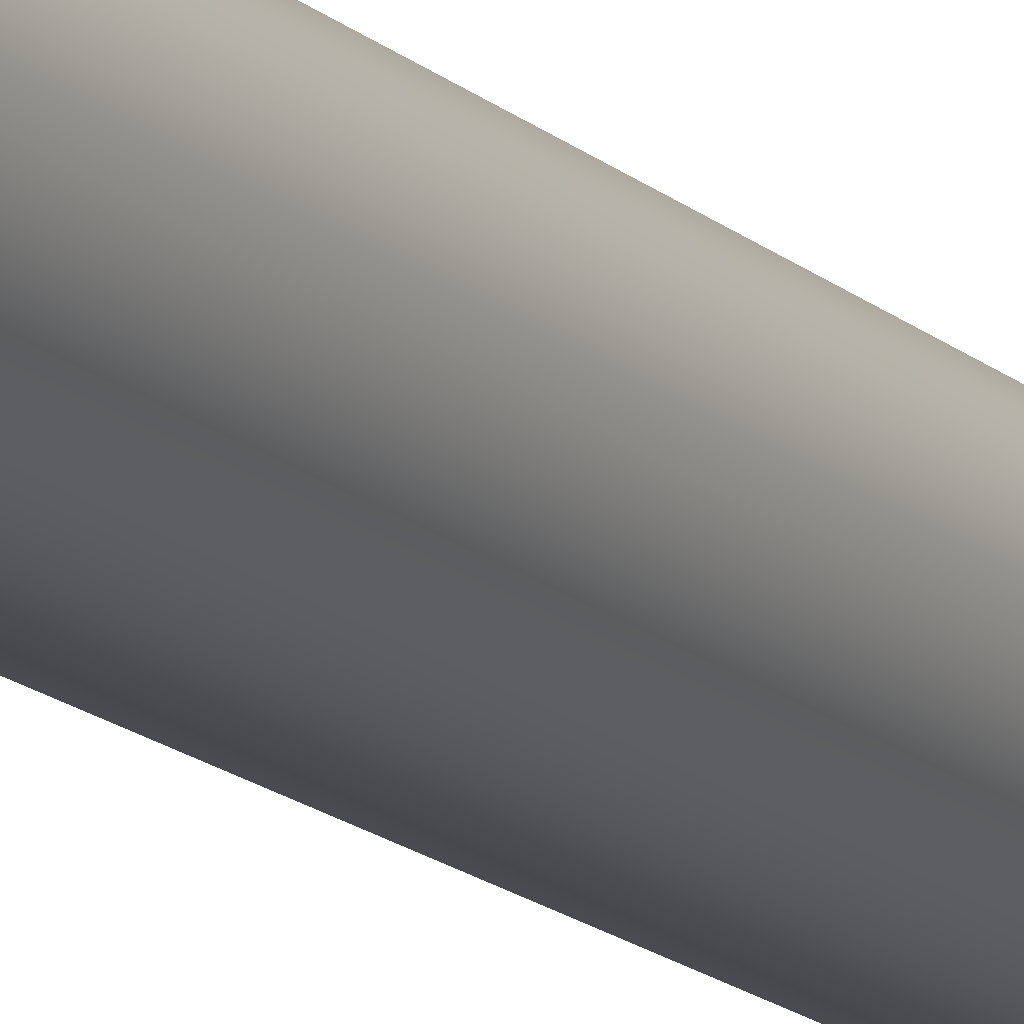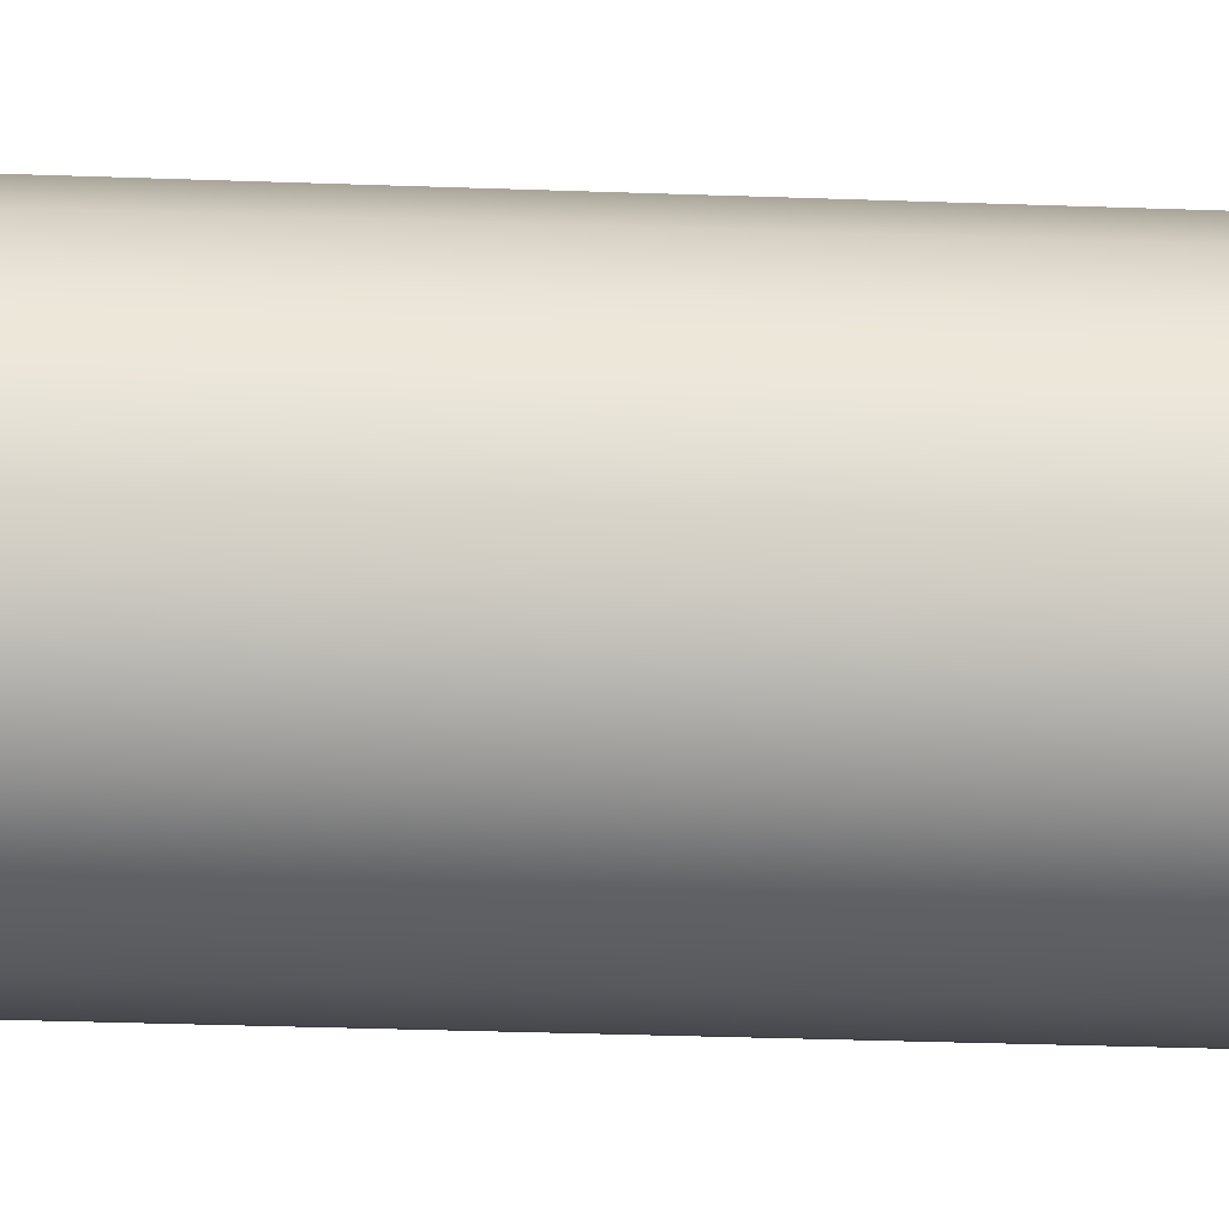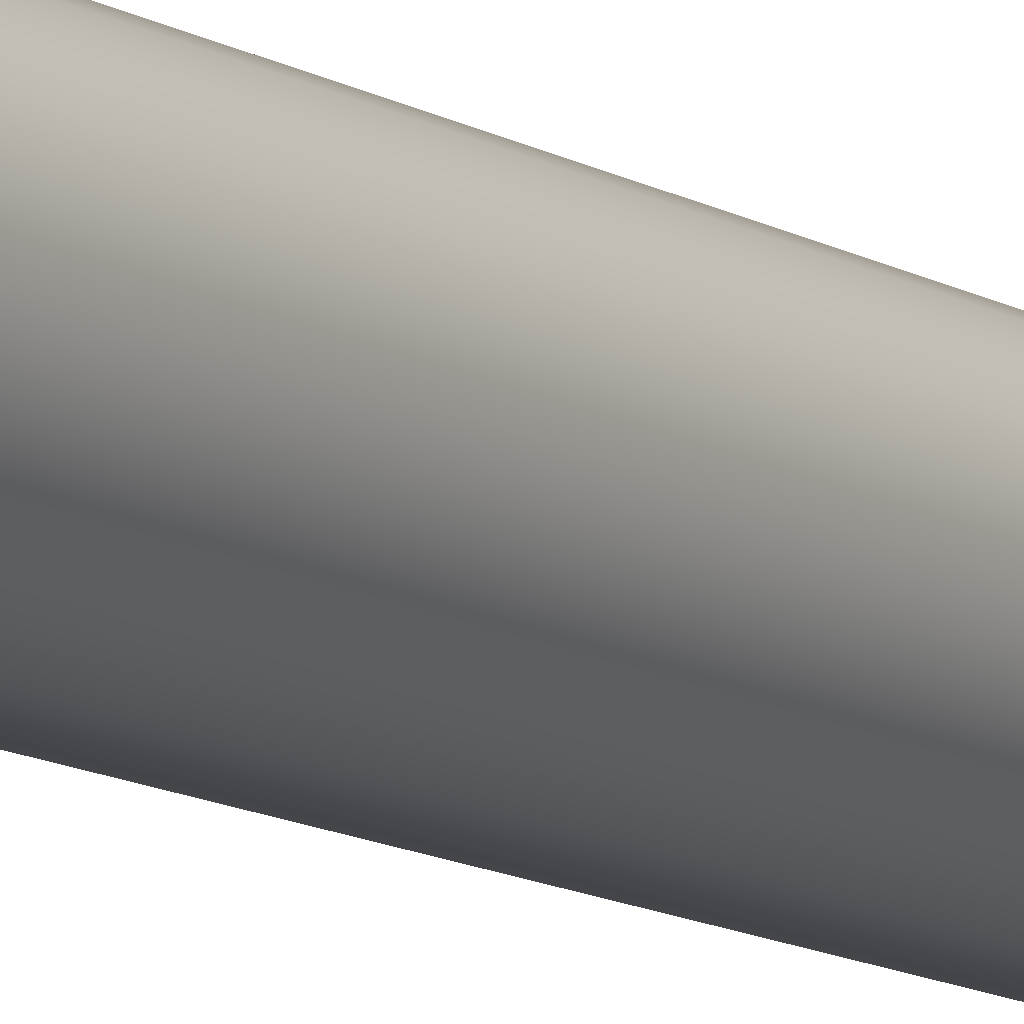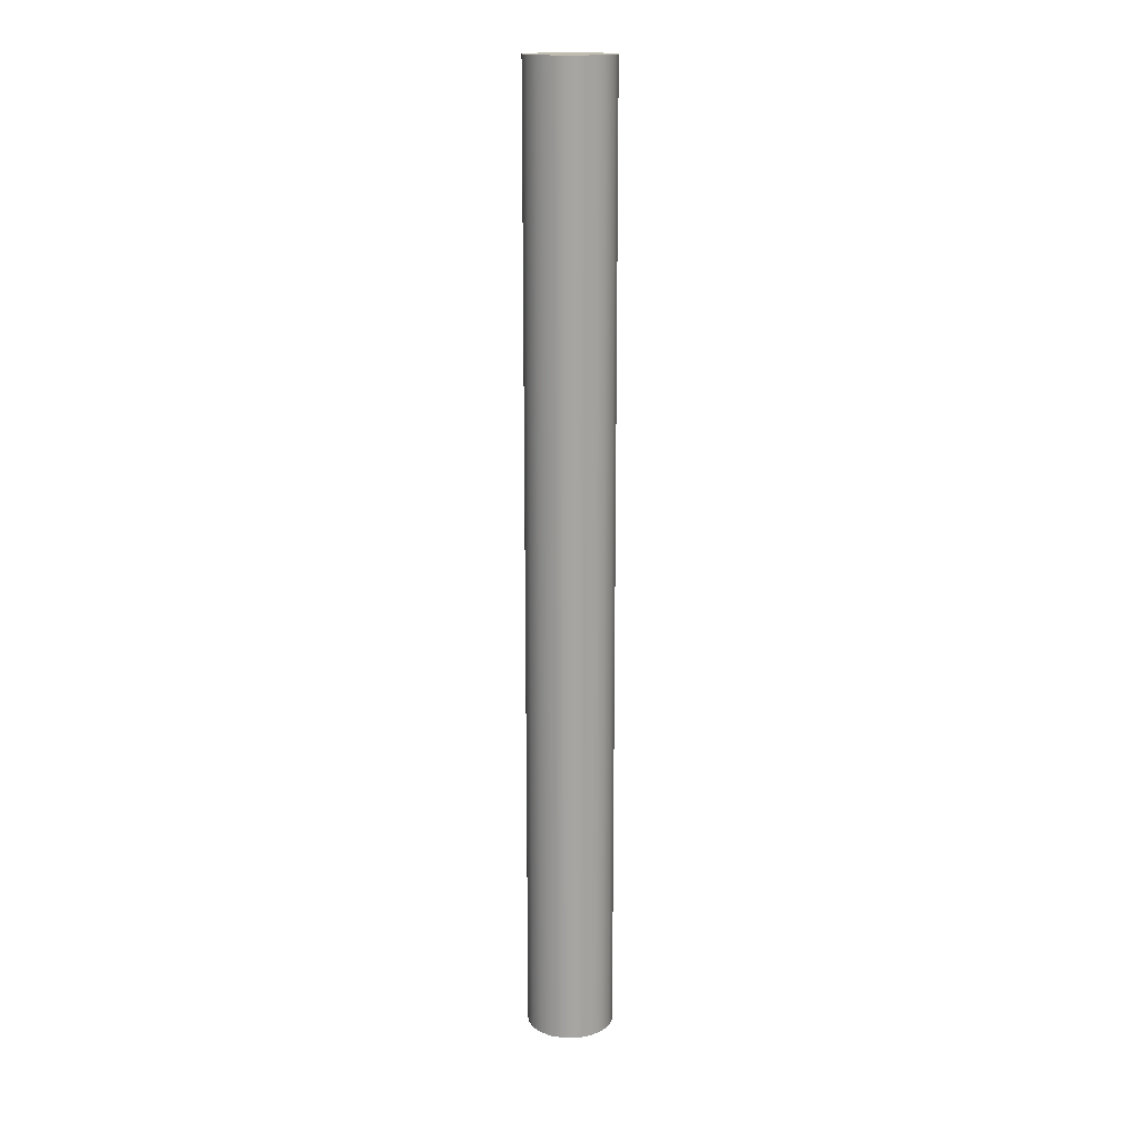
<metadata>
{"format":"obj","ext":"obj","renderer":"f3d","projection":"perspective","resolution":1024,"background":"white","views":[{"elev":-13.1,"azim":-154.5,"up":"+Z"},{"elev":-10.9,"azim":81.9,"up":"+Z"},{"elev":-9.3,"azim":29.2,"up":"+Z"},{"elev":16.4,"azim":150.5,"up":"+Y"}]}
</metadata>
<code>
o Cylinder
v 0 5.5 0.5
v 0.1545 5.5 0.4755
v 0.2939 5.5 0.4045
v 0.4045 5.5 0.2939
v 0.4755 5.5 0.1545
v 0.5 5.5 3.062e-17
v 0.4755 5.5 -0.1545
v 0.4045 5.5 -0.2939
v 0.2939 5.5 -0.4045
v 0.1545 5.5 -0.4755
v 6.123e-17 5.5 -0.5
v -0.1545 5.5 -0.4755
v -0.2939 5.5 -0.4045
v -0.4045 5.5 -0.2939
v -0.4755 5.5 -0.1545
v -0.5 5.5 -9.185e-17
v -0.4755 5.5 0.1545
v -0.4045 5.5 0.2939
v -0.2939 5.5 0.4045
v -0.1545 5.5 0.4755
v -1.225e-16 5.5 0.5
v 0 4.4 0.5
v 0.1545 4.4 0.4755
v 0.2939 4.4 0.4045
v 0.4045 4.4 0.2939
v 0.4755 4.4 0.1545
v 0.5 4.4 3.062e-17
v 0.4755 4.4 -0.1545
v 0.4045 4.4 -0.2939
v 0.2939 4.4 -0.4045
v 0.1545 4.4 -0.4755
v 6.123e-17 4.4 -0.5
v -0.1545 4.4 -0.4755
v -0.2939 4.4 -0.4045
v -0.4045 4.4 -0.2939
v -0.4755 4.4 -0.1545
v -0.5 4.4 -9.185e-17
v -0.4755 4.4 0.1545
v -0.4045 4.4 0.2939
v -0.2939 4.4 0.4045
v -0.1545 4.4 0.4755
v -1.225e-16 4.4 0.5
v 0 3.3 0.5
v 0.1545 3.3 0.4755
v 0.2939 3.3 0.4045
v 0.4045 3.3 0.2939
v 0.4755 3.3 0.1545
v 0.5 3.3 3.062e-17
v 0.4755 3.3 -0.1545
v 0.4045 3.3 -0.2939
v 0.2939 3.3 -0.4045
v 0.1545 3.3 -0.4755
v 6.123e-17 3.3 -0.5
v -0.1545 3.3 -0.4755
v -0.2939 3.3 -0.4045
v -0.4045 3.3 -0.2939
v -0.4755 3.3 -0.1545
v -0.5 3.3 -9.185e-17
v -0.4755 3.3 0.1545
v -0.4045 3.3 0.2939
v -0.2939 3.3 0.4045
v -0.1545 3.3 0.4755
v -1.225e-16 3.3 0.5
v 0 2.2 0.5
v 0.1545 2.2 0.4755
v 0.2939 2.2 0.4045
v 0.4045 2.2 0.2939
v 0.4755 2.2 0.1545
v 0.5 2.2 3.062e-17
v 0.4755 2.2 -0.1545
v 0.4045 2.2 -0.2939
v 0.2939 2.2 -0.4045
v 0.1545 2.2 -0.4755
v 6.123e-17 2.2 -0.5
v -0.1545 2.2 -0.4755
v -0.2939 2.2 -0.4045
v -0.4045 2.2 -0.2939
v -0.4755 2.2 -0.1545
v -0.5 2.2 -9.185e-17
v -0.4755 2.2 0.1545
v -0.4045 2.2 0.2939
v -0.2939 2.2 0.4045
v -0.1545 2.2 0.4755
v -1.225e-16 2.2 0.5
v 0 1.1 0.5
v 0.1545 1.1 0.4755
v 0.2939 1.1 0.4045
v 0.4045 1.1 0.2939
v 0.4755 1.1 0.1545
v 0.5 1.1 3.062e-17
v 0.4755 1.1 -0.1545
v 0.4045 1.1 -0.2939
v 0.2939 1.1 -0.4045
v 0.1545 1.1 -0.4755
v 6.123e-17 1.1 -0.5
v -0.1545 1.1 -0.4755
v -0.2939 1.1 -0.4045
v -0.4045 1.1 -0.2939
v -0.4755 1.1 -0.1545
v -0.5 1.1 -9.185e-17
v -0.4755 1.1 0.1545
v -0.4045 1.1 0.2939
v -0.2939 1.1 0.4045
v -0.1545 1.1 0.4755
v -1.225e-16 1.1 0.5
v 0 0 0.5
v 0.1545 0 0.4755
v 0.2939 0 0.4045
v 0.4045 0 0.2939
v 0.4755 0 0.1545
v 0.5 0 3.062e-17
v 0.4755 0 -0.1545
v 0.4045 0 -0.2939
v 0.2939 0 -0.4045
v 0.1545 0 -0.4755
v 6.123e-17 0 -0.5
v -0.1545 0 -0.4755
v -0.2939 0 -0.4045
v -0.4045 0 -0.2939
v -0.4755 0 -0.1545
v -0.5 0 -9.185e-17
v -0.4755 0 0.1545
v -0.4045 0 0.2939
v -0.2939 0 0.4045
v -0.1545 0 0.4755
v -1.225e-16 0 0.5
v 0 -1.1 0.5
v 0.1545 -1.1 0.4755
v 0.2939 -1.1 0.4045
v 0.4045 -1.1 0.2939
v 0.4755 -1.1 0.1545
v 0.5 -1.1 3.062e-17
v 0.4755 -1.1 -0.1545
v 0.4045 -1.1 -0.2939
v 0.2939 -1.1 -0.4045
v 0.1545 -1.1 -0.4755
v 6.123e-17 -1.1 -0.5
v -0.1545 -1.1 -0.4755
v -0.2939 -1.1 -0.4045
v -0.4045 -1.1 -0.2939
v -0.4755 -1.1 -0.1545
v -0.5 -1.1 -9.185e-17
v -0.4755 -1.1 0.1545
v -0.4045 -1.1 0.2939
v -0.2939 -1.1 0.4045
v -0.1545 -1.1 0.4755
v -1.225e-16 -1.1 0.5
v 0 -2.2 0.5
v 0.1545 -2.2 0.4755
v 0.2939 -2.2 0.4045
v 0.4045 -2.2 0.2939
v 0.4755 -2.2 0.1545
v 0.5 -2.2 3.062e-17
v 0.4755 -2.2 -0.1545
v 0.4045 -2.2 -0.2939
v 0.2939 -2.2 -0.4045
v 0.1545 -2.2 -0.4755
v 6.123e-17 -2.2 -0.5
v -0.1545 -2.2 -0.4755
v -0.2939 -2.2 -0.4045
v -0.4045 -2.2 -0.2939
v -0.4755 -2.2 -0.1545
v -0.5 -2.2 -9.185e-17
v -0.4755 -2.2 0.1545
v -0.4045 -2.2 0.2939
v -0.2939 -2.2 0.4045
v -0.1545 -2.2 0.4755
v -1.225e-16 -2.2 0.5
v 0 -3.3 0.5
v 0.1545 -3.3 0.4755
v 0.2939 -3.3 0.4045
v 0.4045 -3.3 0.2939
v 0.4755 -3.3 0.1545
v 0.5 -3.3 3.062e-17
v 0.4755 -3.3 -0.1545
v 0.4045 -3.3 -0.2939
v 0.2939 -3.3 -0.4045
v 0.1545 -3.3 -0.4755
v 6.123e-17 -3.3 -0.5
v -0.1545 -3.3 -0.4755
v -0.2939 -3.3 -0.4045
v -0.4045 -3.3 -0.2939
v -0.4755 -3.3 -0.1545
v -0.5 -3.3 -9.185e-17
v -0.4755 -3.3 0.1545
v -0.4045 -3.3 0.2939
v -0.2939 -3.3 0.4045
v -0.1545 -3.3 0.4755
v -1.225e-16 -3.3 0.5
v 0 -4.4 0.5
v 0.1545 -4.4 0.4755
v 0.2939 -4.4 0.4045
v 0.4045 -4.4 0.2939
v 0.4755 -4.4 0.1545
v 0.5 -4.4 3.062e-17
v 0.4755 -4.4 -0.1545
v 0.4045 -4.4 -0.2939
v 0.2939 -4.4 -0.4045
v 0.1545 -4.4 -0.4755
v 6.123e-17 -4.4 -0.5
v -0.1545 -4.4 -0.4755
v -0.2939 -4.4 -0.4045
v -0.4045 -4.4 -0.2939
v -0.4755 -4.4 -0.1545
v -0.5 -4.4 -9.185e-17
v -0.4755 -4.4 0.1545
v -0.4045 -4.4 0.2939
v -0.2939 -4.4 0.4045
v -0.1545 -4.4 0.4755
v -1.225e-16 -4.4 0.5
v 0 -5.5 0.5
v 0.1545 -5.5 0.4755
v 0.2939 -5.5 0.4045
v 0.4045 -5.5 0.2939
v 0.4755 -5.5 0.1545
v 0.5 -5.5 3.062e-17
v 0.4755 -5.5 -0.1545
v 0.4045 -5.5 -0.2939
v 0.2939 -5.5 -0.4045
v 0.1545 -5.5 -0.4755
v 6.123e-17 -5.5 -0.5
v -0.1545 -5.5 -0.4755
v -0.2939 -5.5 -0.4045
v -0.4045 -5.5 -0.2939
v -0.4755 -5.5 -0.1545
v -0.5 -5.5 -9.185e-17
v -0.4755 -5.5 0.1545
v -0.4045 -5.5 0.2939
v -0.2939 -5.5 0.4045
v -0.1545 -5.5 0.4755
v -1.225e-16 -5.5 0.5
v 0 5.5 0
v 0 5.5 0
v 0 5.5 0
v 0 5.5 0
v 0 5.5 0
v 0 5.5 0
v 0 5.5 0
v 0 5.5 0
v 0 5.5 0
v 0 5.5 0
v 0 5.5 0
v 0 5.5 0
v 0 5.5 0
v 0 5.5 0
v 0 5.5 0
v 0 5.5 0
v 0 5.5 0
v 0 5.5 0
v 0 5.5 0
v 0 5.5 0
v 0 5.5 0.5
v 0.1545 5.5 0.4755
v 0.2939 5.5 0.4045
v 0.4045 5.5 0.2939
v 0.4755 5.5 0.1545
v 0.5 5.5 3.062e-17
v 0.4755 5.5 -0.1545
v 0.4045 5.5 -0.2939
v 0.2939 5.5 -0.4045
v 0.1545 5.5 -0.4755
v 6.123e-17 5.5 -0.5
v -0.1545 5.5 -0.4755
v -0.2939 5.5 -0.4045
v -0.4045 5.5 -0.2939
v -0.4755 5.5 -0.1545
v -0.5 5.5 -9.185e-17
v -0.4755 5.5 0.1545
v -0.4045 5.5 0.2939
v -0.2939 5.5 0.4045
v -0.1545 5.5 0.4755
v -1.225e-16 5.5 0.5
v 0 -5.5 0
v 0 -5.5 0
v 0 -5.5 0
v 0 -5.5 0
v 0 -5.5 0
v 0 -5.5 0
v 0 -5.5 0
v 0 -5.5 0
v 0 -5.5 0
v 0 -5.5 0
v 0 -5.5 0
v 0 -5.5 0
v 0 -5.5 0
v 0 -5.5 0
v 0 -5.5 0
v 0 -5.5 0
v 0 -5.5 0
v 0 -5.5 0
v 0 -5.5 0
v 0 -5.5 0
v 0 -5.5 0.5
v 0.1545 -5.5 0.4755
v 0.2939 -5.5 0.4045
v 0.4045 -5.5 0.2939
v 0.4755 -5.5 0.1545
v 0.5 -5.5 3.062e-17
v 0.4755 -5.5 -0.1545
v 0.4045 -5.5 -0.2939
v 0.2939 -5.5 -0.4045
v 0.1545 -5.5 -0.4755
v 6.123e-17 -5.5 -0.5
v -0.1545 -5.5 -0.4755
v -0.2939 -5.5 -0.4045
v -0.4045 -5.5 -0.2939
v -0.4755 -5.5 -0.1545
v -0.5 -5.5 -9.185e-17
v -0.4755 -5.5 0.1545
v -0.4045 -5.5 0.2939
v -0.2939 -5.5 0.4045
v -0.1545 -5.5 0.4755
v -1.225e-16 -5.5 0.5
f 1 22 2
f 22 23 2
f 22 43 23
f 43 44 23
f 43 64 44
f 64 65 44
f 64 85 65
f 85 86 65
f 85 106 86
f 106 107 86
f 106 127 107
f 127 128 107
f 127 148 128
f 148 149 128
f 148 169 149
f 169 170 149
f 169 190 170
f 190 191 170
f 190 211 191
f 211 212 191
f 2 23 3
f 23 24 3
f 23 44 24
f 44 45 24
f 44 65 45
f 65 66 45
f 65 86 66
f 86 87 66
f 86 107 87
f 107 108 87
f 107 128 108
f 128 129 108
f 128 149 129
f 149 150 129
f 149 170 150
f 170 171 150
f 170 191 171
f 191 192 171
f 191 212 192
f 212 213 192
f 3 24 4
f 24 25 4
f 24 45 25
f 45 46 25
f 45 66 46
f 66 67 46
f 66 87 67
f 87 88 67
f 87 108 88
f 108 109 88
f 108 129 109
f 129 130 109
f 129 150 130
f 150 151 130
f 150 171 151
f 171 172 151
f 171 192 172
f 192 193 172
f 192 213 193
f 213 214 193
f 4 25 5
f 25 26 5
f 25 46 26
f 46 47 26
f 46 67 47
f 67 68 47
f 67 88 68
f 88 89 68
f 88 109 89
f 109 110 89
f 109 130 110
f 130 131 110
f 130 151 131
f 151 152 131
f 151 172 152
f 172 173 152
f 172 193 173
f 193 194 173
f 193 214 194
f 214 215 194
f 5 26 6
f 26 27 6
f 26 47 27
f 47 48 27
f 47 68 48
f 68 69 48
f 68 89 69
f 89 90 69
f 89 110 90
f 110 111 90
f 110 131 111
f 131 132 111
f 131 152 132
f 152 153 132
f 152 173 153
f 173 174 153
f 173 194 174
f 194 195 174
f 194 215 195
f 215 216 195
f 6 27 7
f 27 28 7
f 27 48 28
f 48 49 28
f 48 69 49
f 69 70 49
f 69 90 70
f 90 91 70
f 90 111 91
f 111 112 91
f 111 132 112
f 132 133 112
f 132 153 133
f 153 154 133
f 153 174 154
f 174 175 154
f 174 195 175
f 195 196 175
f 195 216 196
f 216 217 196
f 7 28 8
f 28 29 8
f 28 49 29
f 49 50 29
f 49 70 50
f 70 71 50
f 70 91 71
f 91 92 71
f 91 112 92
f 112 113 92
f 112 133 113
f 133 134 113
f 133 154 134
f 154 155 134
f 154 175 155
f 175 176 155
f 175 196 176
f 196 197 176
f 196 217 197
f 217 218 197
f 8 29 9
f 29 30 9
f 29 50 30
f 50 51 30
f 50 71 51
f 71 72 51
f 71 92 72
f 92 93 72
f 92 113 93
f 113 114 93
f 113 134 114
f 134 135 114
f 134 155 135
f 155 156 135
f 155 176 156
f 176 177 156
f 176 197 177
f 197 198 177
f 197 218 198
f 218 219 198
f 9 30 10
f 30 31 10
f 30 51 31
f 51 52 31
f 51 72 52
f 72 73 52
f 72 93 73
f 93 94 73
f 93 114 94
f 114 115 94
f 114 135 115
f 135 136 115
f 135 156 136
f 156 157 136
f 156 177 157
f 177 178 157
f 177 198 178
f 198 199 178
f 198 219 199
f 219 220 199
f 10 31 11
f 31 32 11
f 31 52 32
f 52 53 32
f 52 73 53
f 73 74 53
f 73 94 74
f 94 95 74
f 94 115 95
f 115 116 95
f 115 136 116
f 136 137 116
f 136 157 137
f 157 158 137
f 157 178 158
f 178 179 158
f 178 199 179
f 199 200 179
f 199 220 200
f 220 221 200
f 11 32 12
f 32 33 12
f 32 53 33
f 53 54 33
f 53 74 54
f 74 75 54
f 74 95 75
f 95 96 75
f 95 116 96
f 116 117 96
f 116 137 117
f 137 138 117
f 137 158 138
f 158 159 138
f 158 179 159
f 179 180 159
f 179 200 180
f 200 201 180
f 200 221 201
f 221 222 201
f 12 33 13
f 33 34 13
f 33 54 34
f 54 55 34
f 54 75 55
f 75 76 55
f 75 96 76
f 96 97 76
f 96 117 97
f 117 118 97
f 117 138 118
f 138 139 118
f 138 159 139
f 159 160 139
f 159 180 160
f 180 181 160
f 180 201 181
f 201 202 181
f 201 222 202
f 222 223 202
f 13 34 14
f 34 35 14
f 34 55 35
f 55 56 35
f 55 76 56
f 76 77 56
f 76 97 77
f 97 98 77
f 97 118 98
f 118 119 98
f 118 139 119
f 139 140 119
f 139 160 140
f 160 161 140
f 160 181 161
f 181 182 161
f 181 202 182
f 202 203 182
f 202 223 203
f 223 224 203
f 14 35 15
f 35 36 15
f 35 56 36
f 56 57 36
f 56 77 57
f 77 78 57
f 77 98 78
f 98 99 78
f 98 119 99
f 119 120 99
f 119 140 120
f 140 141 120
f 140 161 141
f 161 162 141
f 161 182 162
f 182 183 162
f 182 203 183
f 203 204 183
f 203 224 204
f 224 225 204
f 15 36 16
f 36 37 16
f 36 57 37
f 57 58 37
f 57 78 58
f 78 79 58
f 78 99 79
f 99 100 79
f 99 120 100
f 120 121 100
f 120 141 121
f 141 142 121
f 141 162 142
f 162 163 142
f 162 183 163
f 183 184 163
f 183 204 184
f 204 205 184
f 204 225 205
f 225 226 205
f 16 37 17
f 37 38 17
f 37 58 38
f 58 59 38
f 58 79 59
f 79 80 59
f 79 100 80
f 100 101 80
f 100 121 101
f 121 122 101
f 121 142 122
f 142 143 122
f 142 163 143
f 163 164 143
f 163 184 164
f 184 185 164
f 184 205 185
f 205 206 185
f 205 226 206
f 226 227 206
f 17 38 18
f 38 39 18
f 38 59 39
f 59 60 39
f 59 80 60
f 80 81 60
f 80 101 81
f 101 102 81
f 101 122 102
f 122 123 102
f 122 143 123
f 143 144 123
f 143 164 144
f 164 165 144
f 164 185 165
f 185 186 165
f 185 206 186
f 206 207 186
f 206 227 207
f 227 228 207
f 18 39 19
f 39 40 19
f 39 60 40
f 60 61 40
f 60 81 61
f 81 82 61
f 81 102 82
f 102 103 82
f 102 123 103
f 123 124 103
f 123 144 124
f 144 145 124
f 144 165 145
f 165 166 145
f 165 186 166
f 186 187 166
f 186 207 187
f 207 208 187
f 207 228 208
f 228 229 208
f 19 40 20
f 40 41 20
f 40 61 41
f 61 62 41
f 61 82 62
f 82 83 62
f 82 103 83
f 103 104 83
f 103 124 104
f 124 125 104
f 124 145 125
f 145 146 125
f 145 166 146
f 166 167 146
f 166 187 167
f 187 188 167
f 187 208 188
f 208 209 188
f 208 229 209
f 229 230 209
f 20 41 21
f 41 42 21
f 41 62 42
f 62 63 42
f 62 83 63
f 83 84 63
f 83 104 84
f 104 105 84
f 104 125 105
f 125 126 105
f 125 146 126
f 146 147 126
f 146 167 147
f 167 168 147
f 167 188 168
f 188 189 168
f 188 209 189
f 209 210 189
f 209 230 210
f 230 231 210
f 252 253 232
f 253 254 233
f 254 255 234
f 255 256 235
f 256 257 236
f 257 258 237
f 258 259 238
f 259 260 239
f 260 261 240
f 261 262 241
f 262 263 242
f 263 264 243
f 264 265 244
f 265 266 245
f 266 267 246
f 267 268 247
f 268 269 248
f 269 270 249
f 270 271 250
f 271 272 251
f 294 293 273
f 295 294 274
f 296 295 275
f 297 296 276
f 298 297 277
f 299 298 278
f 300 299 279
f 301 300 280
f 302 301 281
f 303 302 282
f 304 303 283
f 305 304 284
f 306 305 285
f 307 306 286
f 308 307 287
f 309 308 288
f 310 309 289
f 311 310 290
f 312 311 291
f 313 312 292

</code>
